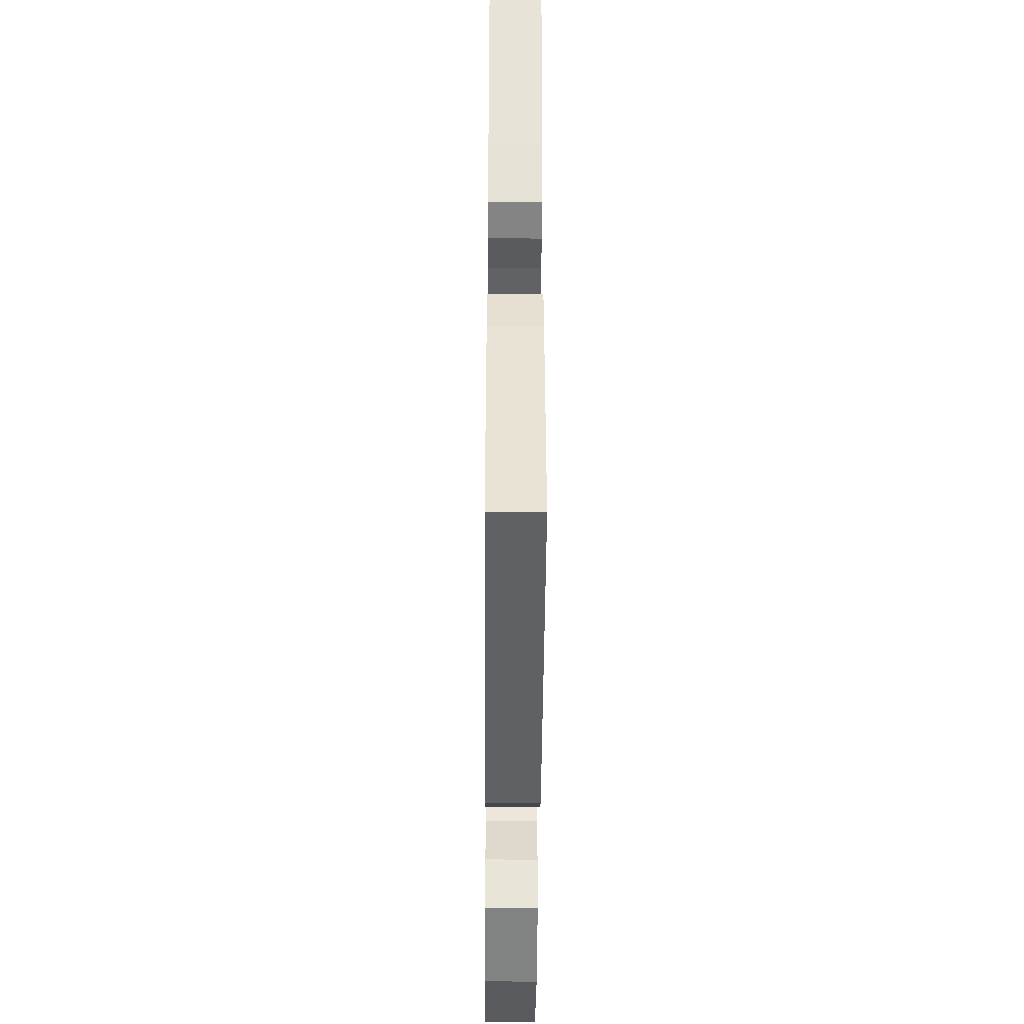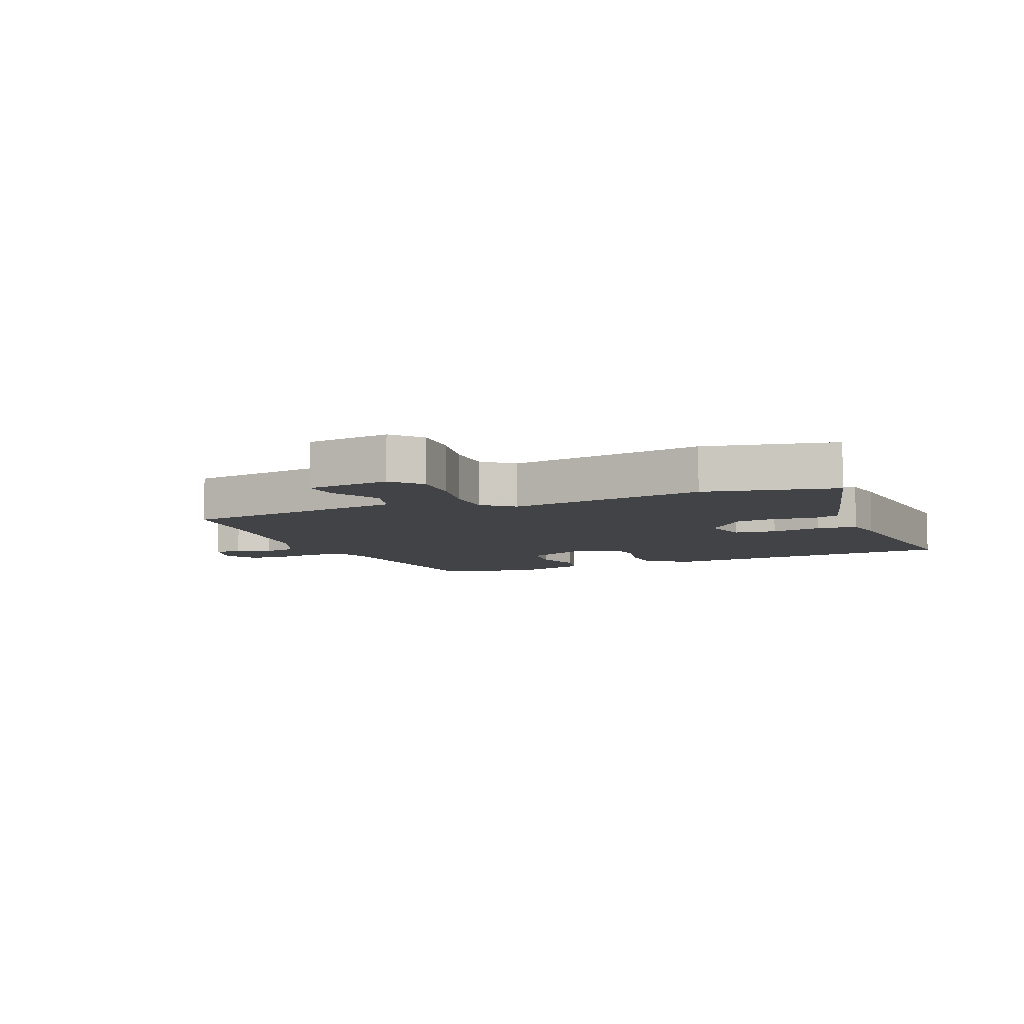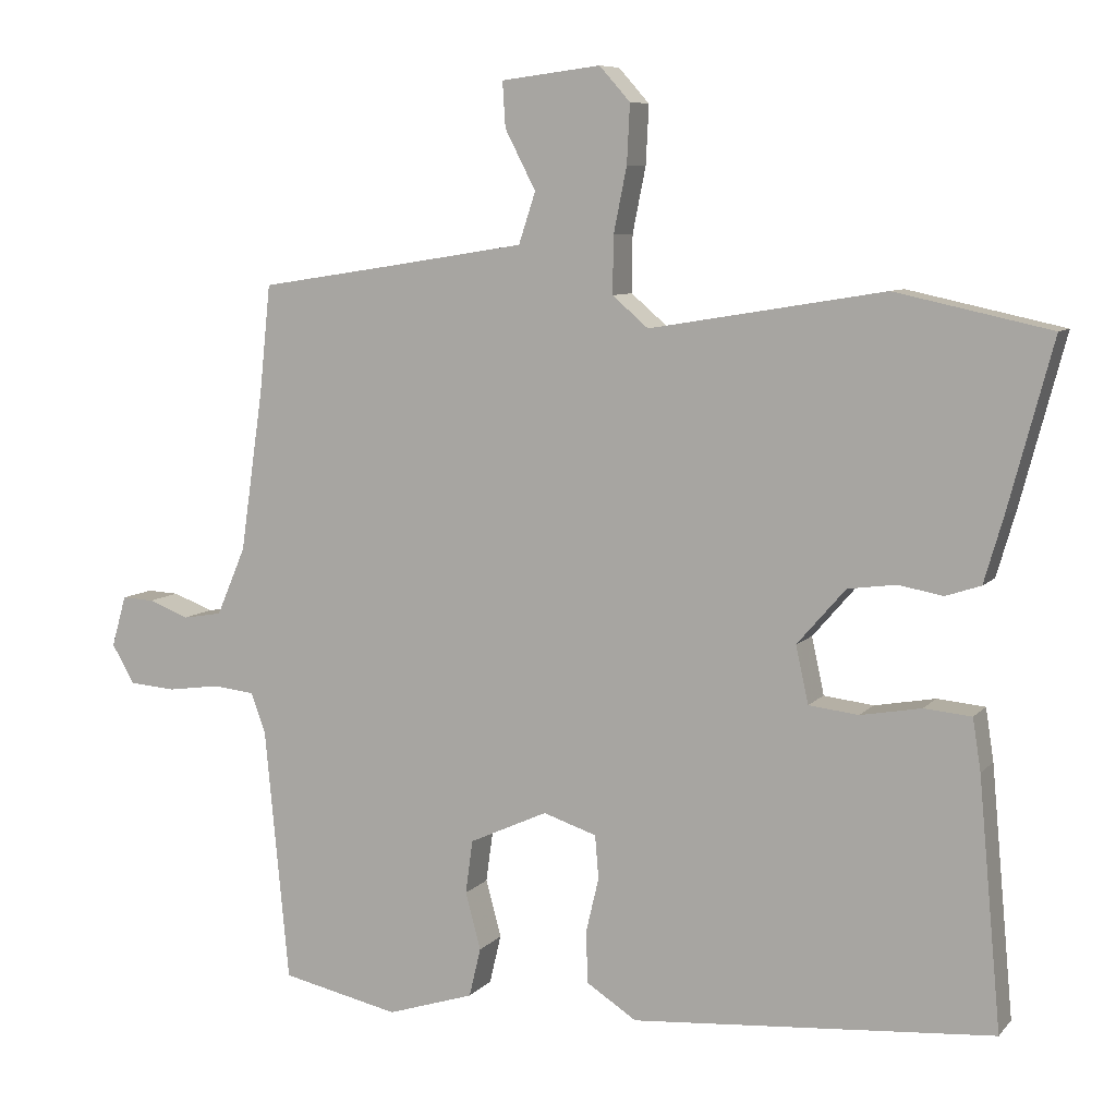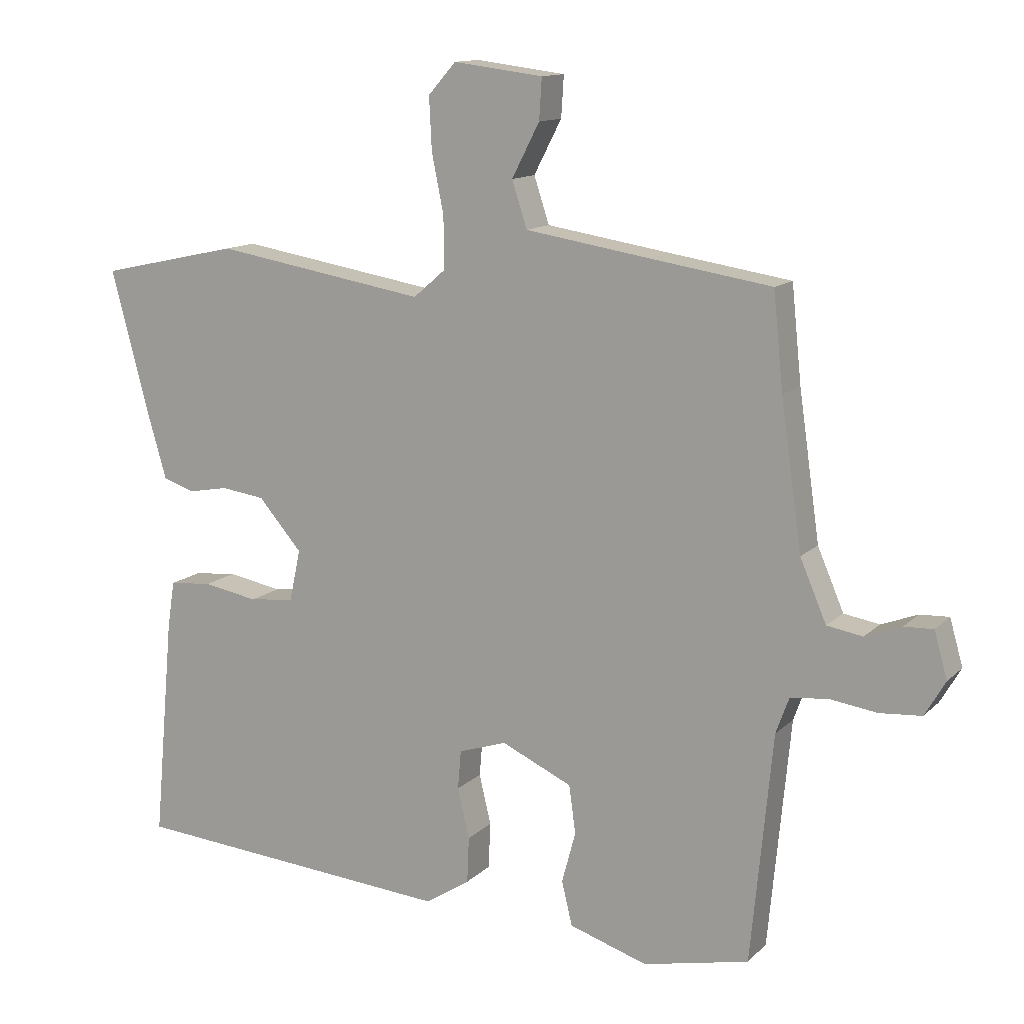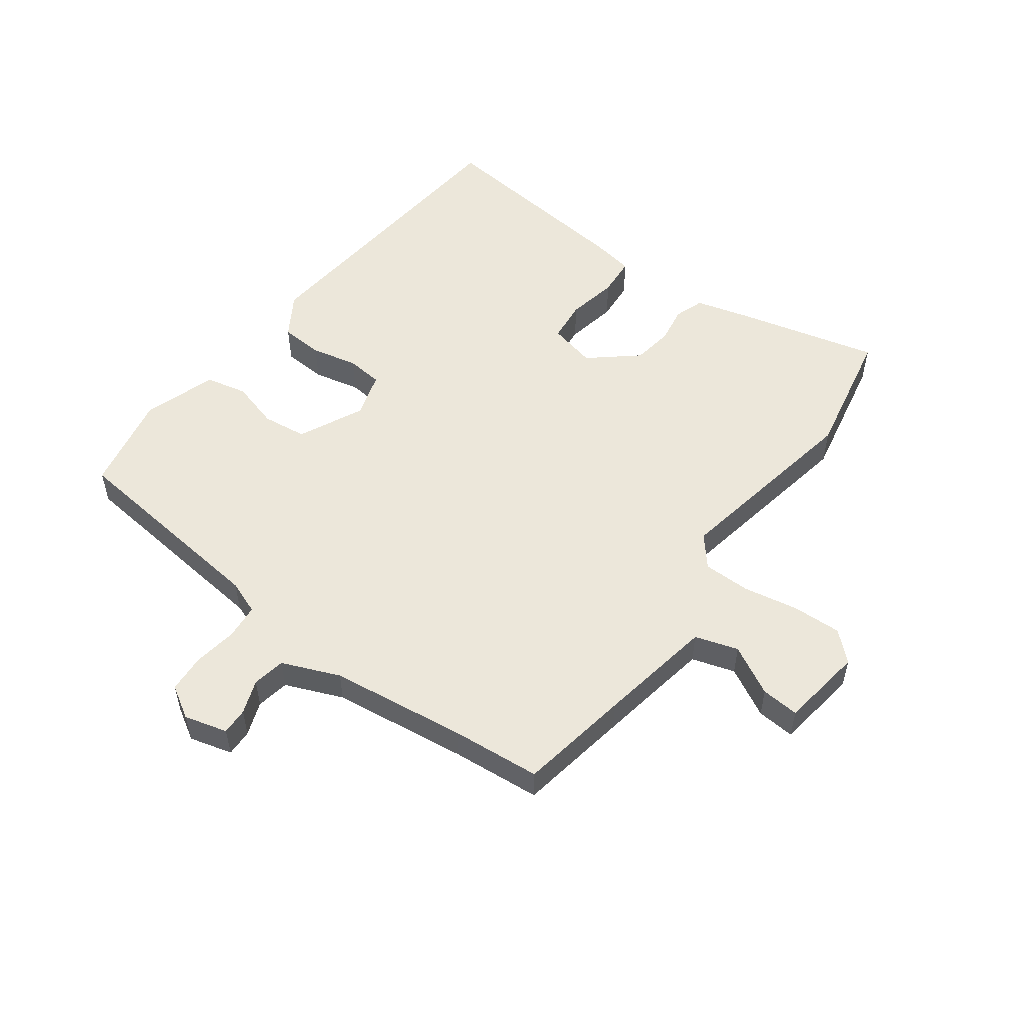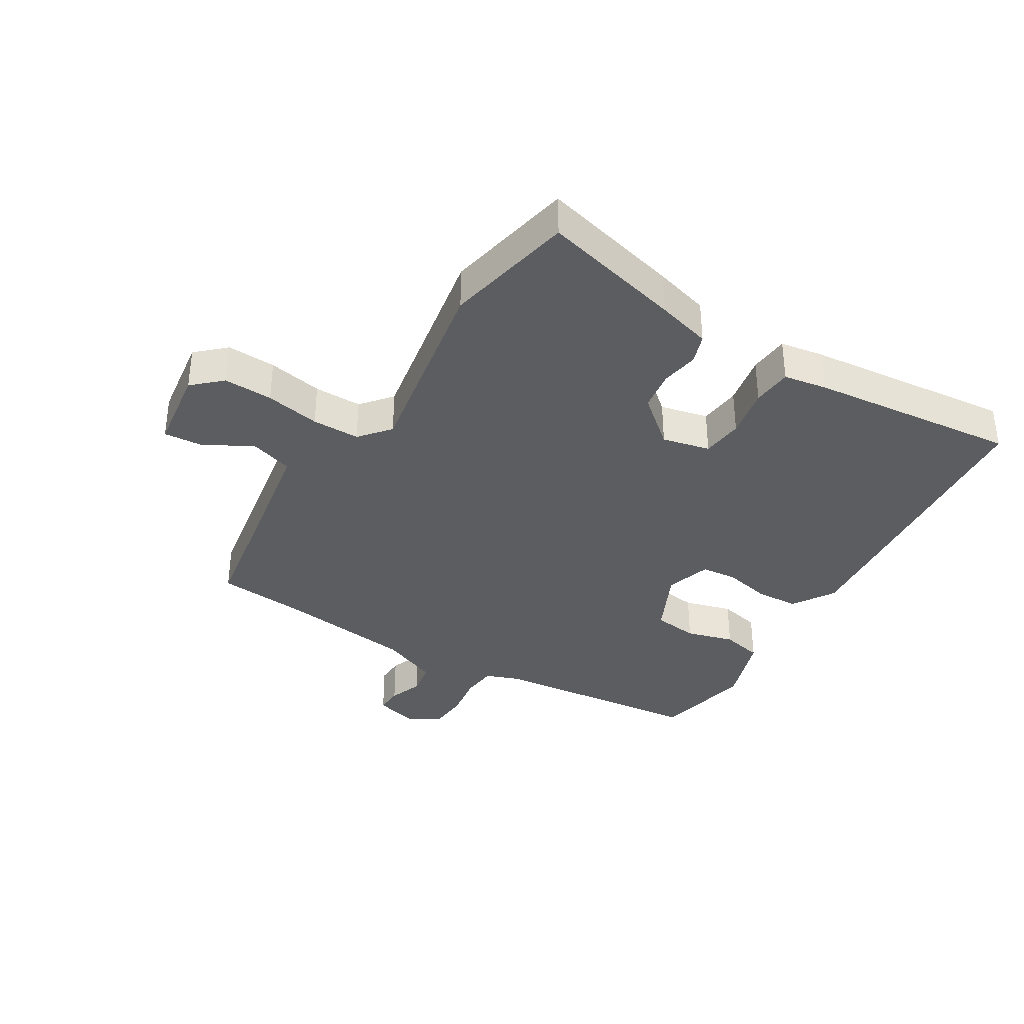
<metadata>
{"format":"obj","ext":"obj","renderer":"f3d","projection":"perspective","resolution":1024,"background":"white","views":[{"elev":-42.9,"azim":89.6,"up":"+Z"},{"elev":-7.3,"azim":22.8,"up":"+Y"},{"elev":7.9,"azim":22.3,"up":"+Z"},{"elev":12.8,"azim":-153.0,"up":"+Z"},{"elev":53.7,"azim":-52.7,"up":"+Y"},{"elev":-36.3,"azim":59.4,"up":"+Y"}]}
</metadata>
<code>
v -0.513 0.07 0.377
v -0.498 0.07 0.522
v -0.316 0.07 0.55
v -0.126 0.07 0.58
v -0.103 0.07 0.65
v -0.145 0.07 0.731
v -0.149 0.07 0.793
v -0.013 0.07 0.81
v 0.029 0.07 0.763
v 0.025 0.07 0.683
v 0.007 0.07 0.594
v 0.006 0.07 0.516
v 0.055 0.07 0.474
v 0.376 0.07 0.527
v 0.588 0.07 0.481
v 0.527 0.07 0.252
v 0.501 0.07 0.163
v 0.453 0.07 0.147
v 0.392 0.07 0.158
v 0.326 0.07 0.149
v 0.26 0.07 0.073
v 0.277 0.07 -0.005
v 0.345 0.07 -0.013
v 0.428 0.07 0.002
v 0.493 0.07 -0.004
v 0.504 0.07 -0.075
v 0.535 0.07 -0.414
v 0.041 0.07 -0.453
v -0.027 0.07 -0.409
v -0.03 0.07 -0.339
v -0.012 0.07 -0.263
v -0.017 0.07 -0.204
v -0.09 0.07 -0.18
v -0.197 0.07 -0.229
v -0.207 0.07 -0.302
v -0.186 0.07 -0.38
v -0.202 0.07 -0.447
v -0.321 0.07 -0.485
v -0.482 0.07 -0.45
v -0.515 0.07 -0.103
v -0.535 0.07 -0.048
v -0.592 0.07 -0.042
v -0.664 0.07 -0.052
v -0.727 0.07 -0.047
v -0.758 0.07 0.006
v -0.738 0.07 0.076
v -0.694 0.07 0.074
v -0.639 0.07 0.053
v -0.585 0.07 0.062
v -0.545 0.07 0.155
v -0.513 0 0.377
v -0.498 0 0.522
v -0.316 0 0.55
v -0.126 0 0.58
v -0.103 0 0.65
v -0.145 0 0.731
v -0.149 0 0.793
v -0.013 0 0.81
v 0.029 0 0.763
v 0.025 0 0.683
v 0.007 0 0.594
v 0.006 0 0.516
v 0.055 0 0.474
v 0.376 0 0.527
v 0.588 0 0.481
v 0.527 0 0.252
v 0.501 0 0.163
v 0.453 0 0.147
v 0.392 0 0.158
v 0.326 0 0.149
v 0.26 0 0.073
v 0.277 0 -0.005
v 0.345 0 -0.013
v 0.428 0 0.002
v 0.493 0 -0.004
v 0.504 0 -0.075
v 0.535 0 -0.414
v 0.041 0 -0.453
v -0.027 0 -0.409
v -0.03 0 -0.339
v -0.012 0 -0.263
v -0.017 0 -0.204
v -0.09 0 -0.18
v -0.197 0 -0.229
v -0.207 0 -0.302
v -0.186 0 -0.38
v -0.202 0 -0.447
v -0.321 0 -0.485
v -0.482 0 -0.45
v -0.515 0 -0.103
v -0.535 0 -0.048
v -0.592 0 -0.042
v -0.664 0 -0.052
v -0.727 0 -0.047
v -0.758 0 0.006
v -0.738 0 0.076
v -0.694 0 0.074
v -0.639 0 0.053
v -0.585 0 0.062
v -0.545 0 0.155
f 46 47 48
f 45 46 48
f 44 45 48
f 43 44 48
f 42 43 48
f 41 42 48 49
f 38 39 40
f 37 38 40
f 36 37 40
f 35 36 40
f 34 35 40 41
f 41 49 50
f 34 41 50
f 33 34 50
f 29 30 31
f 28 29 31
f 27 28 31
f 26 27 31
f 25 26 31
f 24 25 31
f 23 24 31
f 22 23 31 32
f 33 50 1
f 32 33 1
f 22 32 1
f 21 22 1
f 17 18 19
f 16 17 19
f 15 16 19
f 14 15 19
f 13 14 19
f 12 13 19 20
f 9 10 11
f 8 9 11
f 7 8 11
f 6 7 11
f 5 6 11
f 4 5 11 12
f 20 21 1
f 12 20 1
f 4 12 1
f 3 4 1
f 1 2 3
f 98 97 96
f 98 96 95
f 98 95 94
f 98 94 93
f 98 93 92
f 99 98 92 91
f 90 89 88
f 90 88 87
f 90 87 86
f 90 86 85
f 91 90 85 84
f 100 99 91
f 100 91 84
f 100 84 83
f 81 80 79
f 81 79 78
f 81 78 77
f 81 77 76
f 81 76 75
f 81 75 74
f 81 74 73
f 82 81 73 72
f 51 100 83
f 51 83 82
f 51 82 72
f 51 72 71
f 69 68 67
f 69 67 66
f 69 66 65
f 69 65 64
f 69 64 63
f 70 69 63 62
f 61 60 59
f 61 59 58
f 61 58 57
f 61 57 56
f 61 56 55
f 62 61 55 54
f 51 71 70
f 51 70 62
f 51 62 54
f 51 54 53
f 53 52 51
f 1 51 52 2
f 2 52 53 3
f 3 53 54 4
f 4 54 55 5
f 5 55 56 6
f 6 56 57 7
f 7 57 58 8
f 8 58 59 9
f 9 59 60 10
f 10 60 61 11
f 11 61 62 12
f 12 62 63 13
f 13 63 64 14
f 14 64 65 15
f 15 65 66 16
f 16 66 67 17
f 17 67 68 18
f 18 68 69 19
f 19 69 70 20
f 20 70 71 21
f 21 71 72 22
f 22 72 73 23
f 23 73 74 24
f 24 74 75 25
f 25 75 76 26
f 26 76 77 27
f 27 77 78 28
f 28 78 79 29
f 29 79 80 30
f 30 80 81 31
f 31 81 82 32
f 32 82 83 33
f 33 83 84 34
f 34 84 85 35
f 35 85 86 36
f 36 86 87 37
f 37 87 88 38
f 38 88 89 39
f 39 89 90 40
f 40 90 91 41
f 41 91 92 42
f 42 92 93 43
f 43 93 94 44
f 44 94 95 45
f 45 95 96 46
f 46 96 97 47
f 47 97 98 48
f 48 98 99 49
f 49 99 100 50
f 50 100 51 1

</code>
